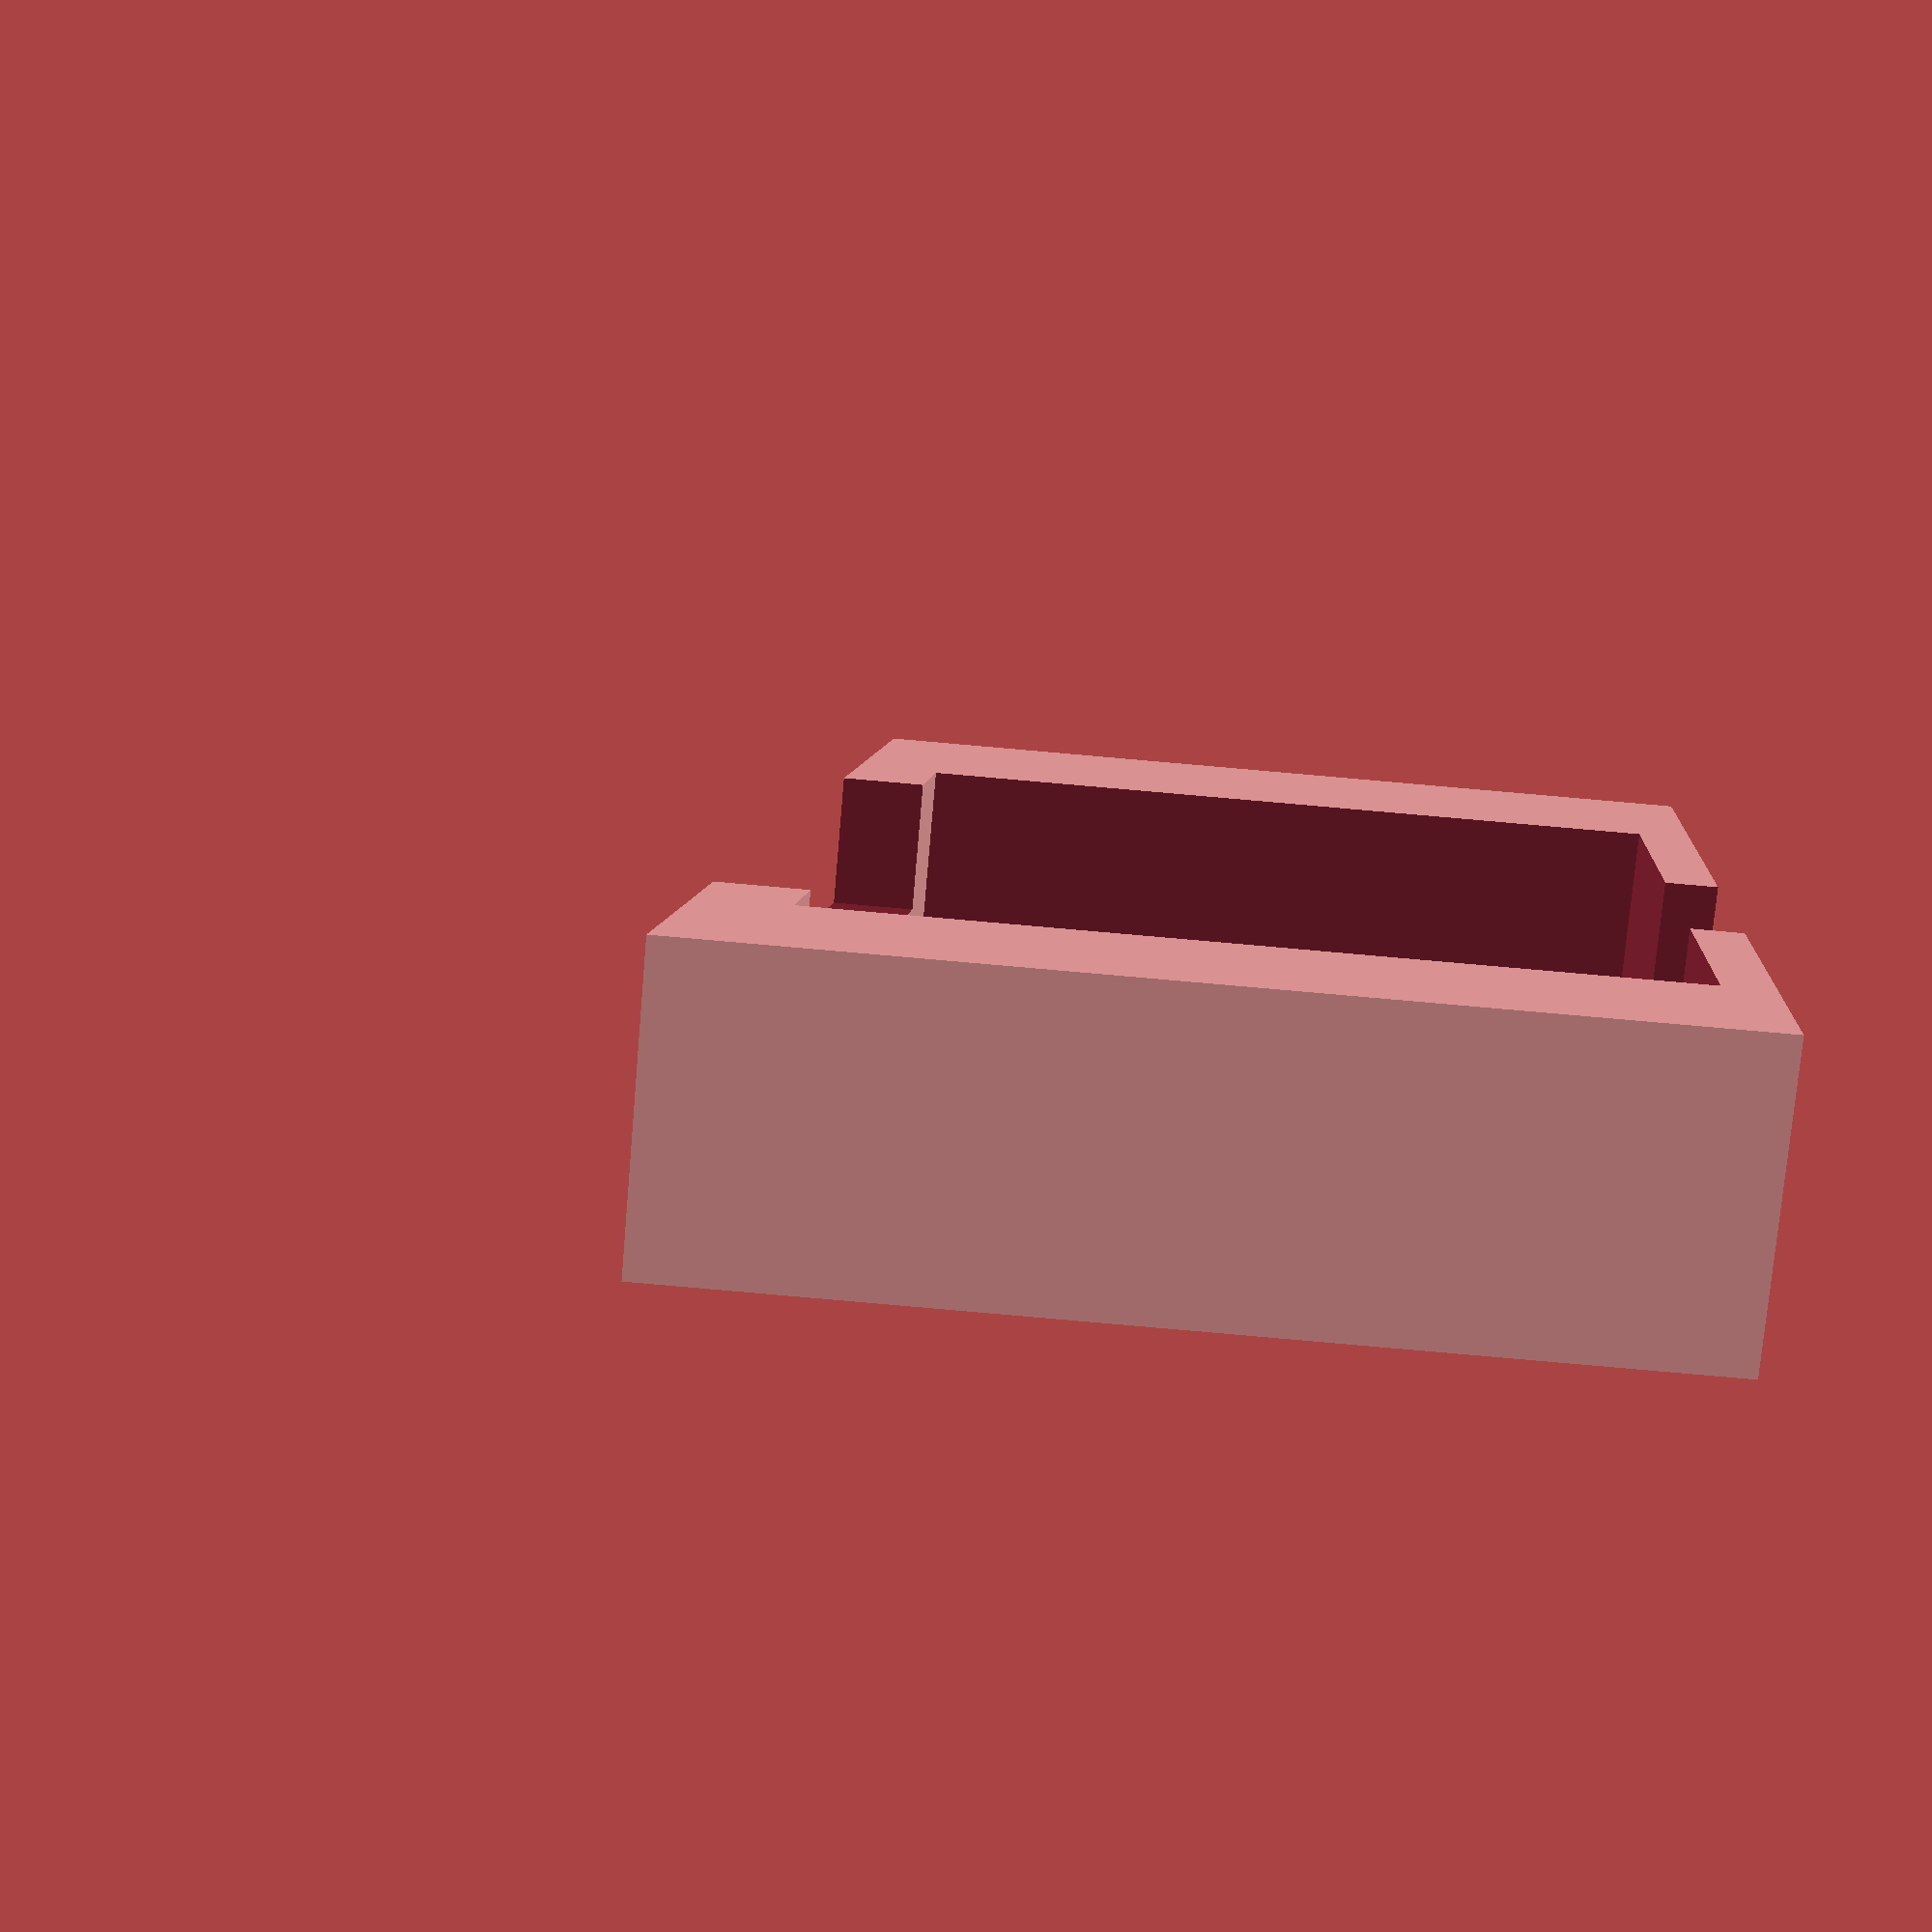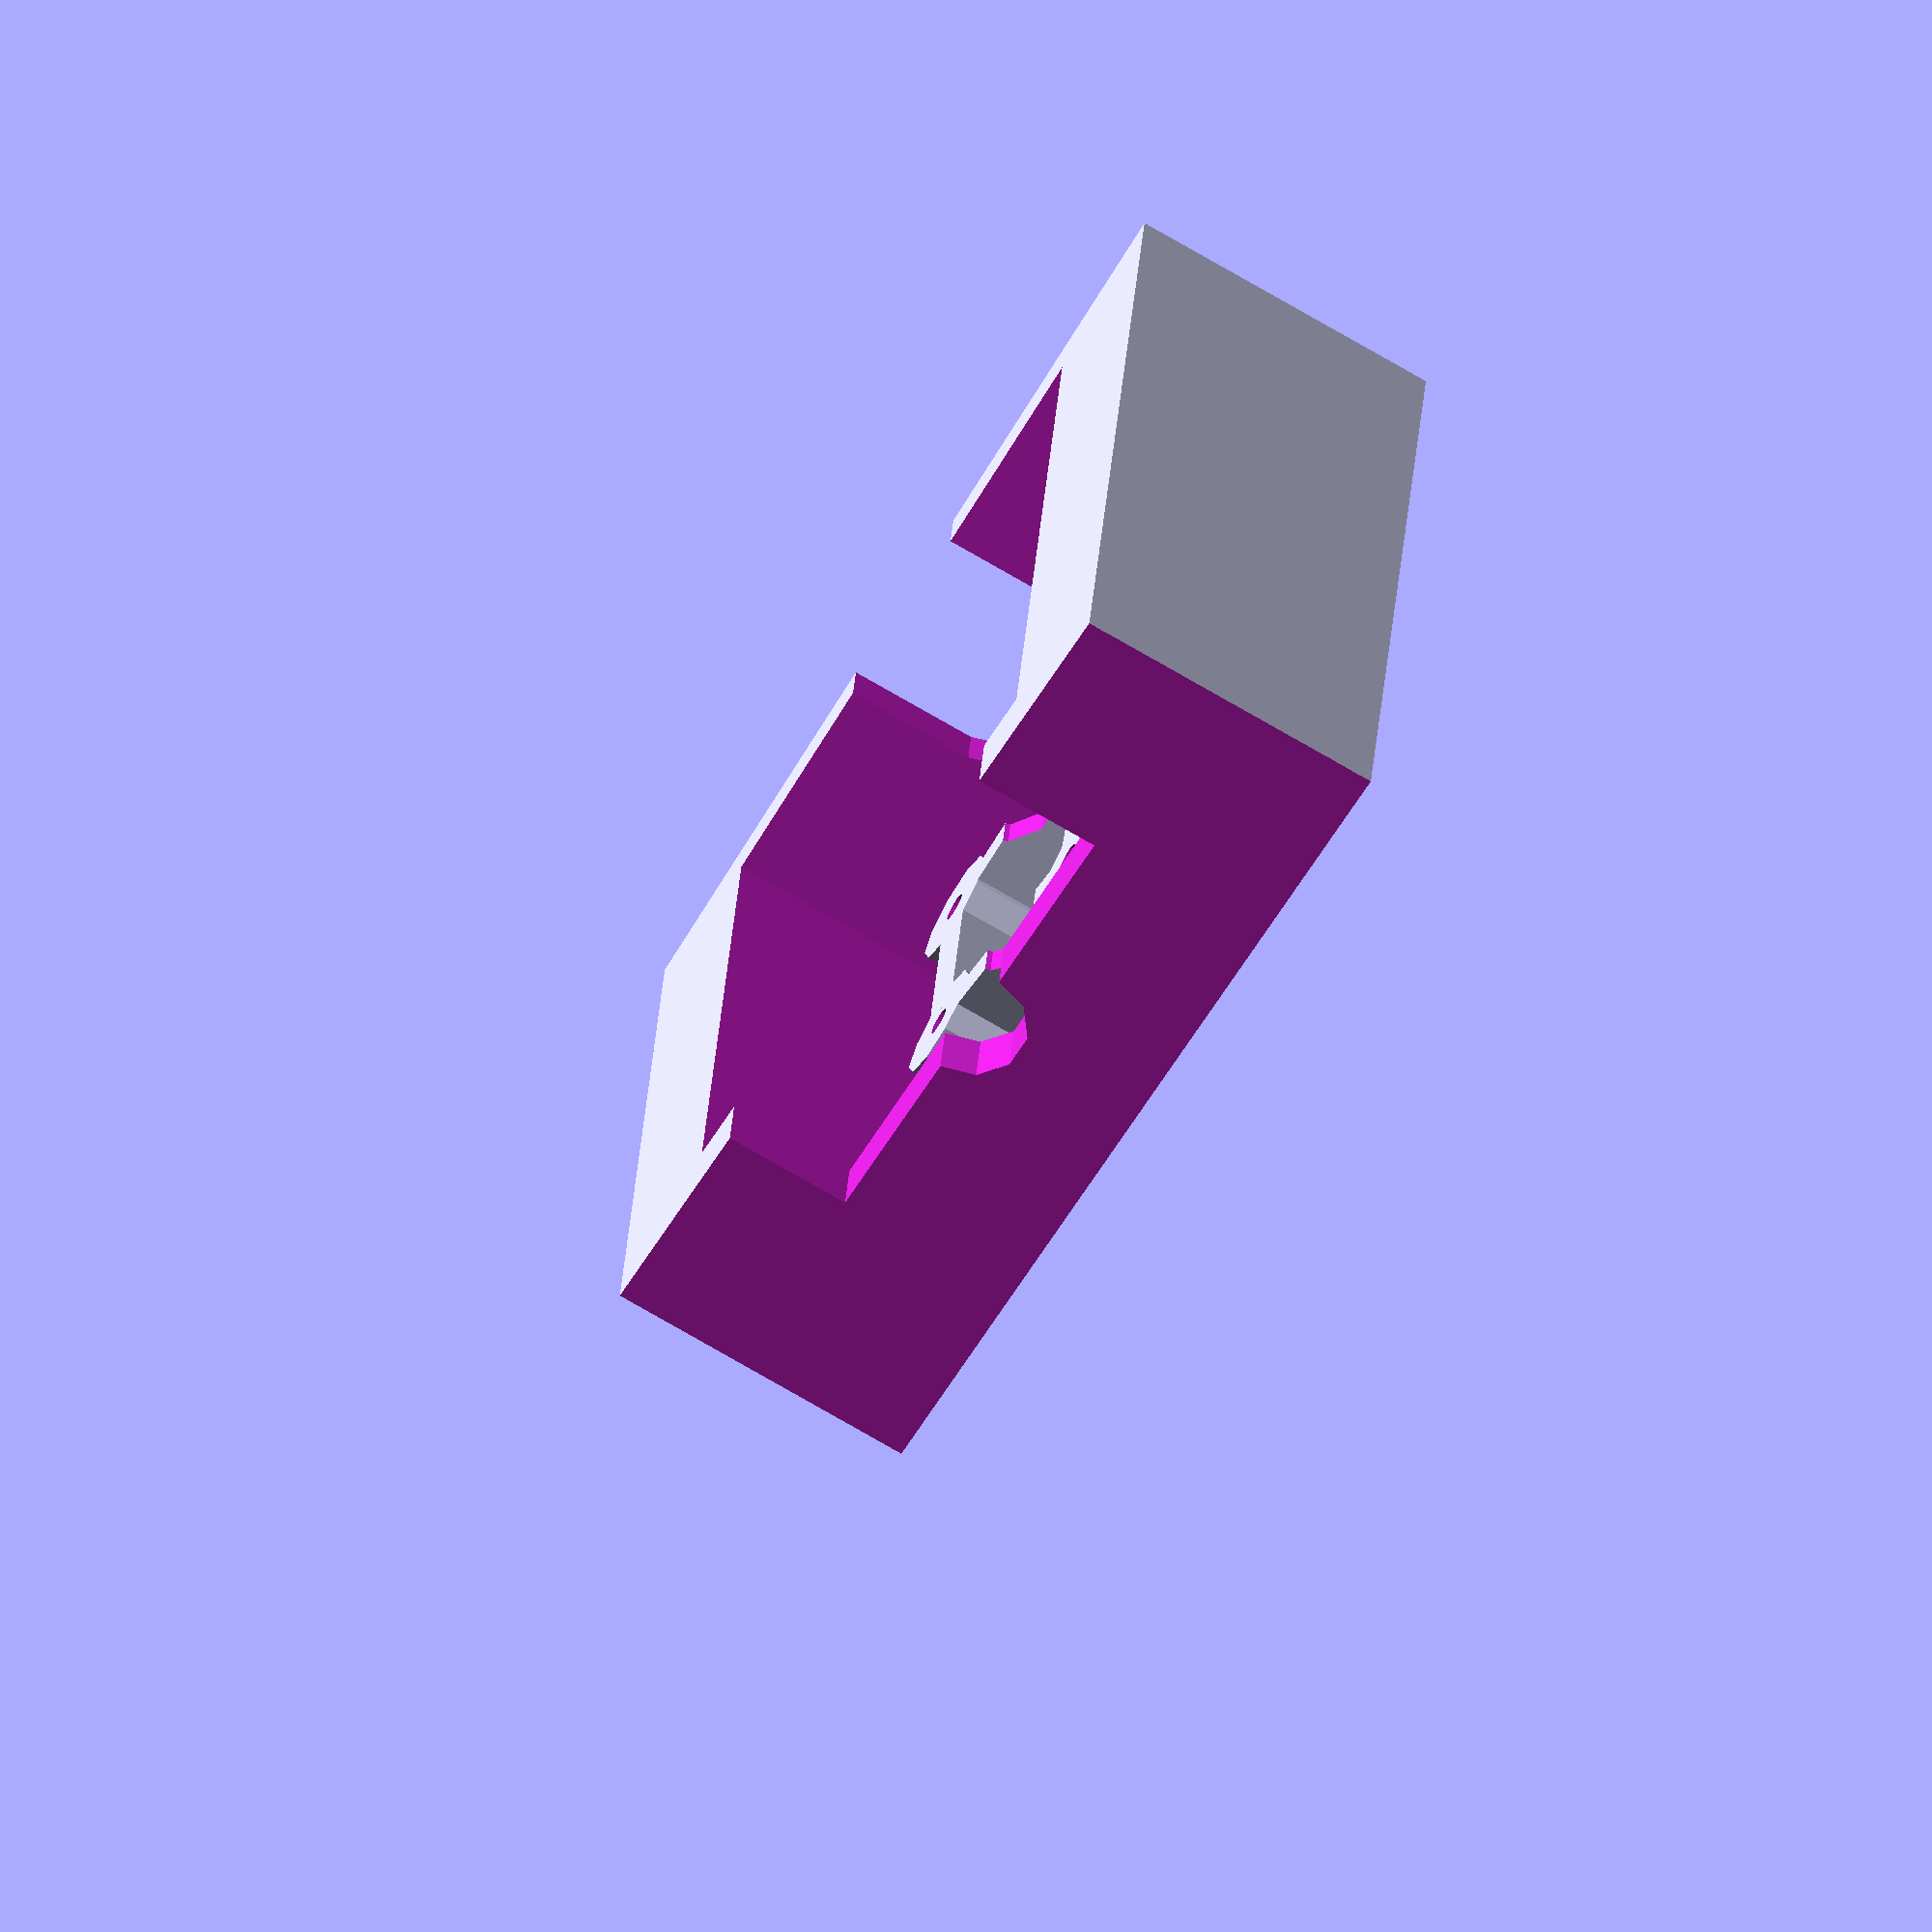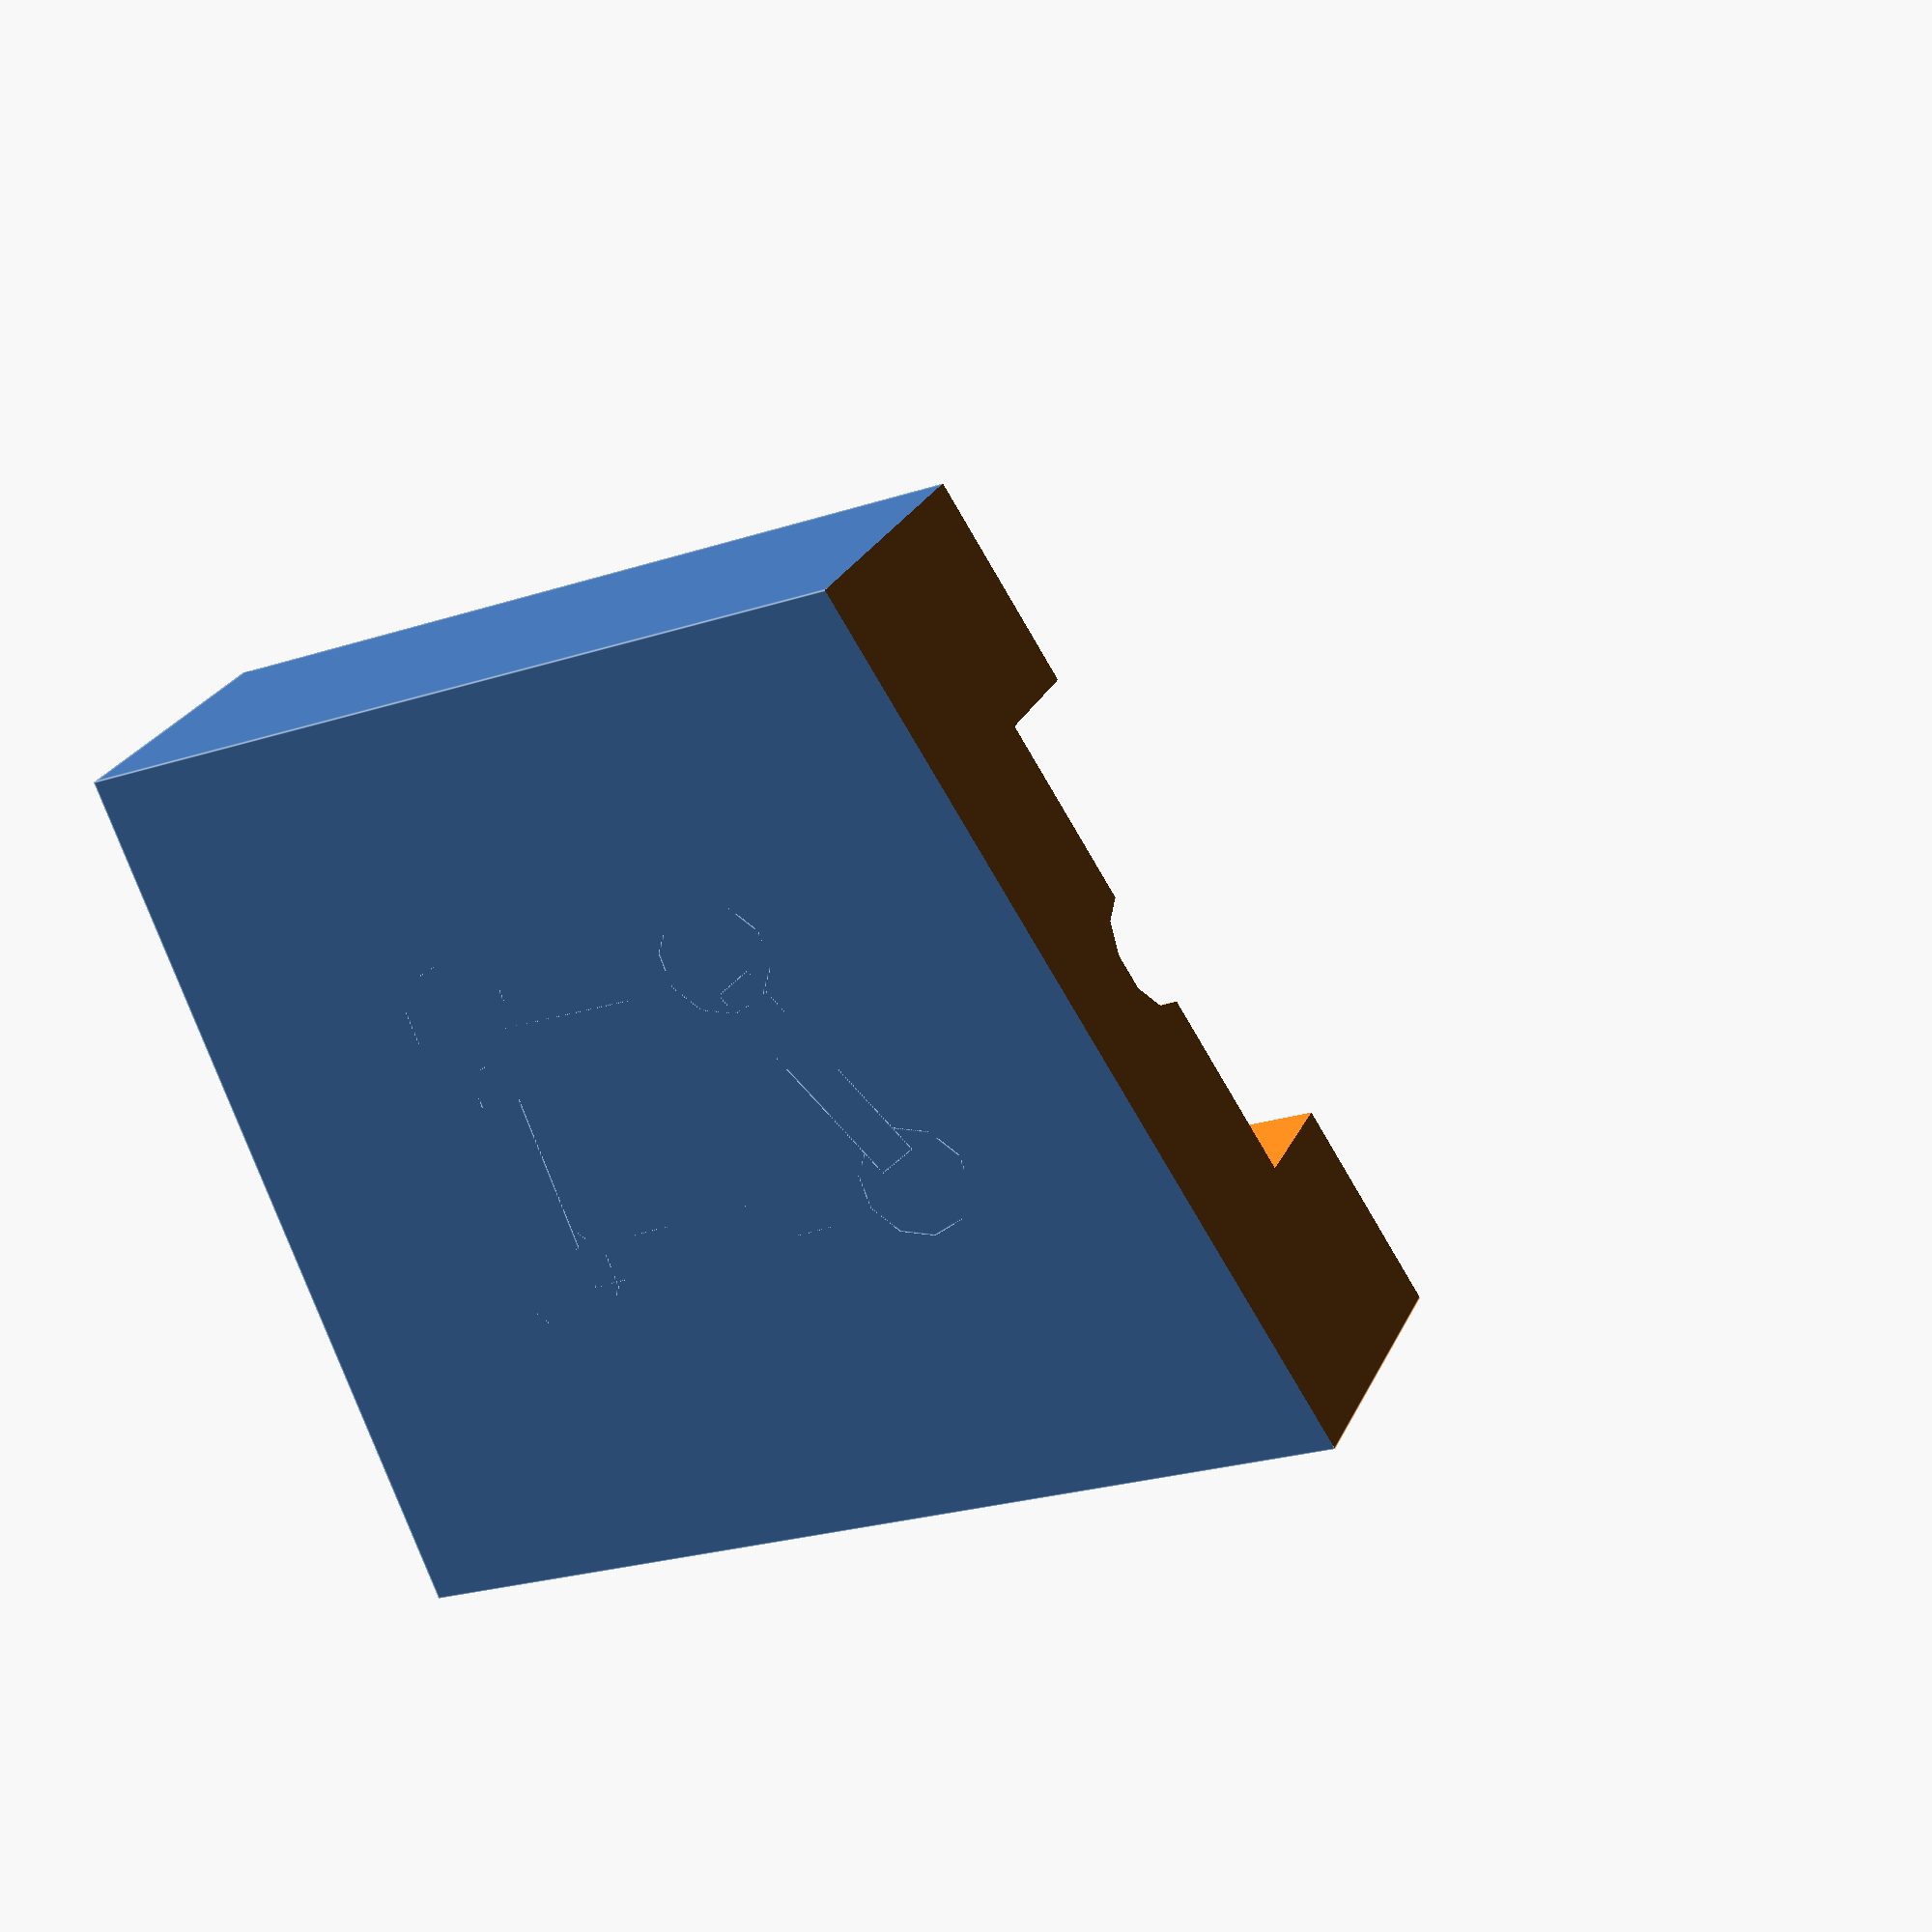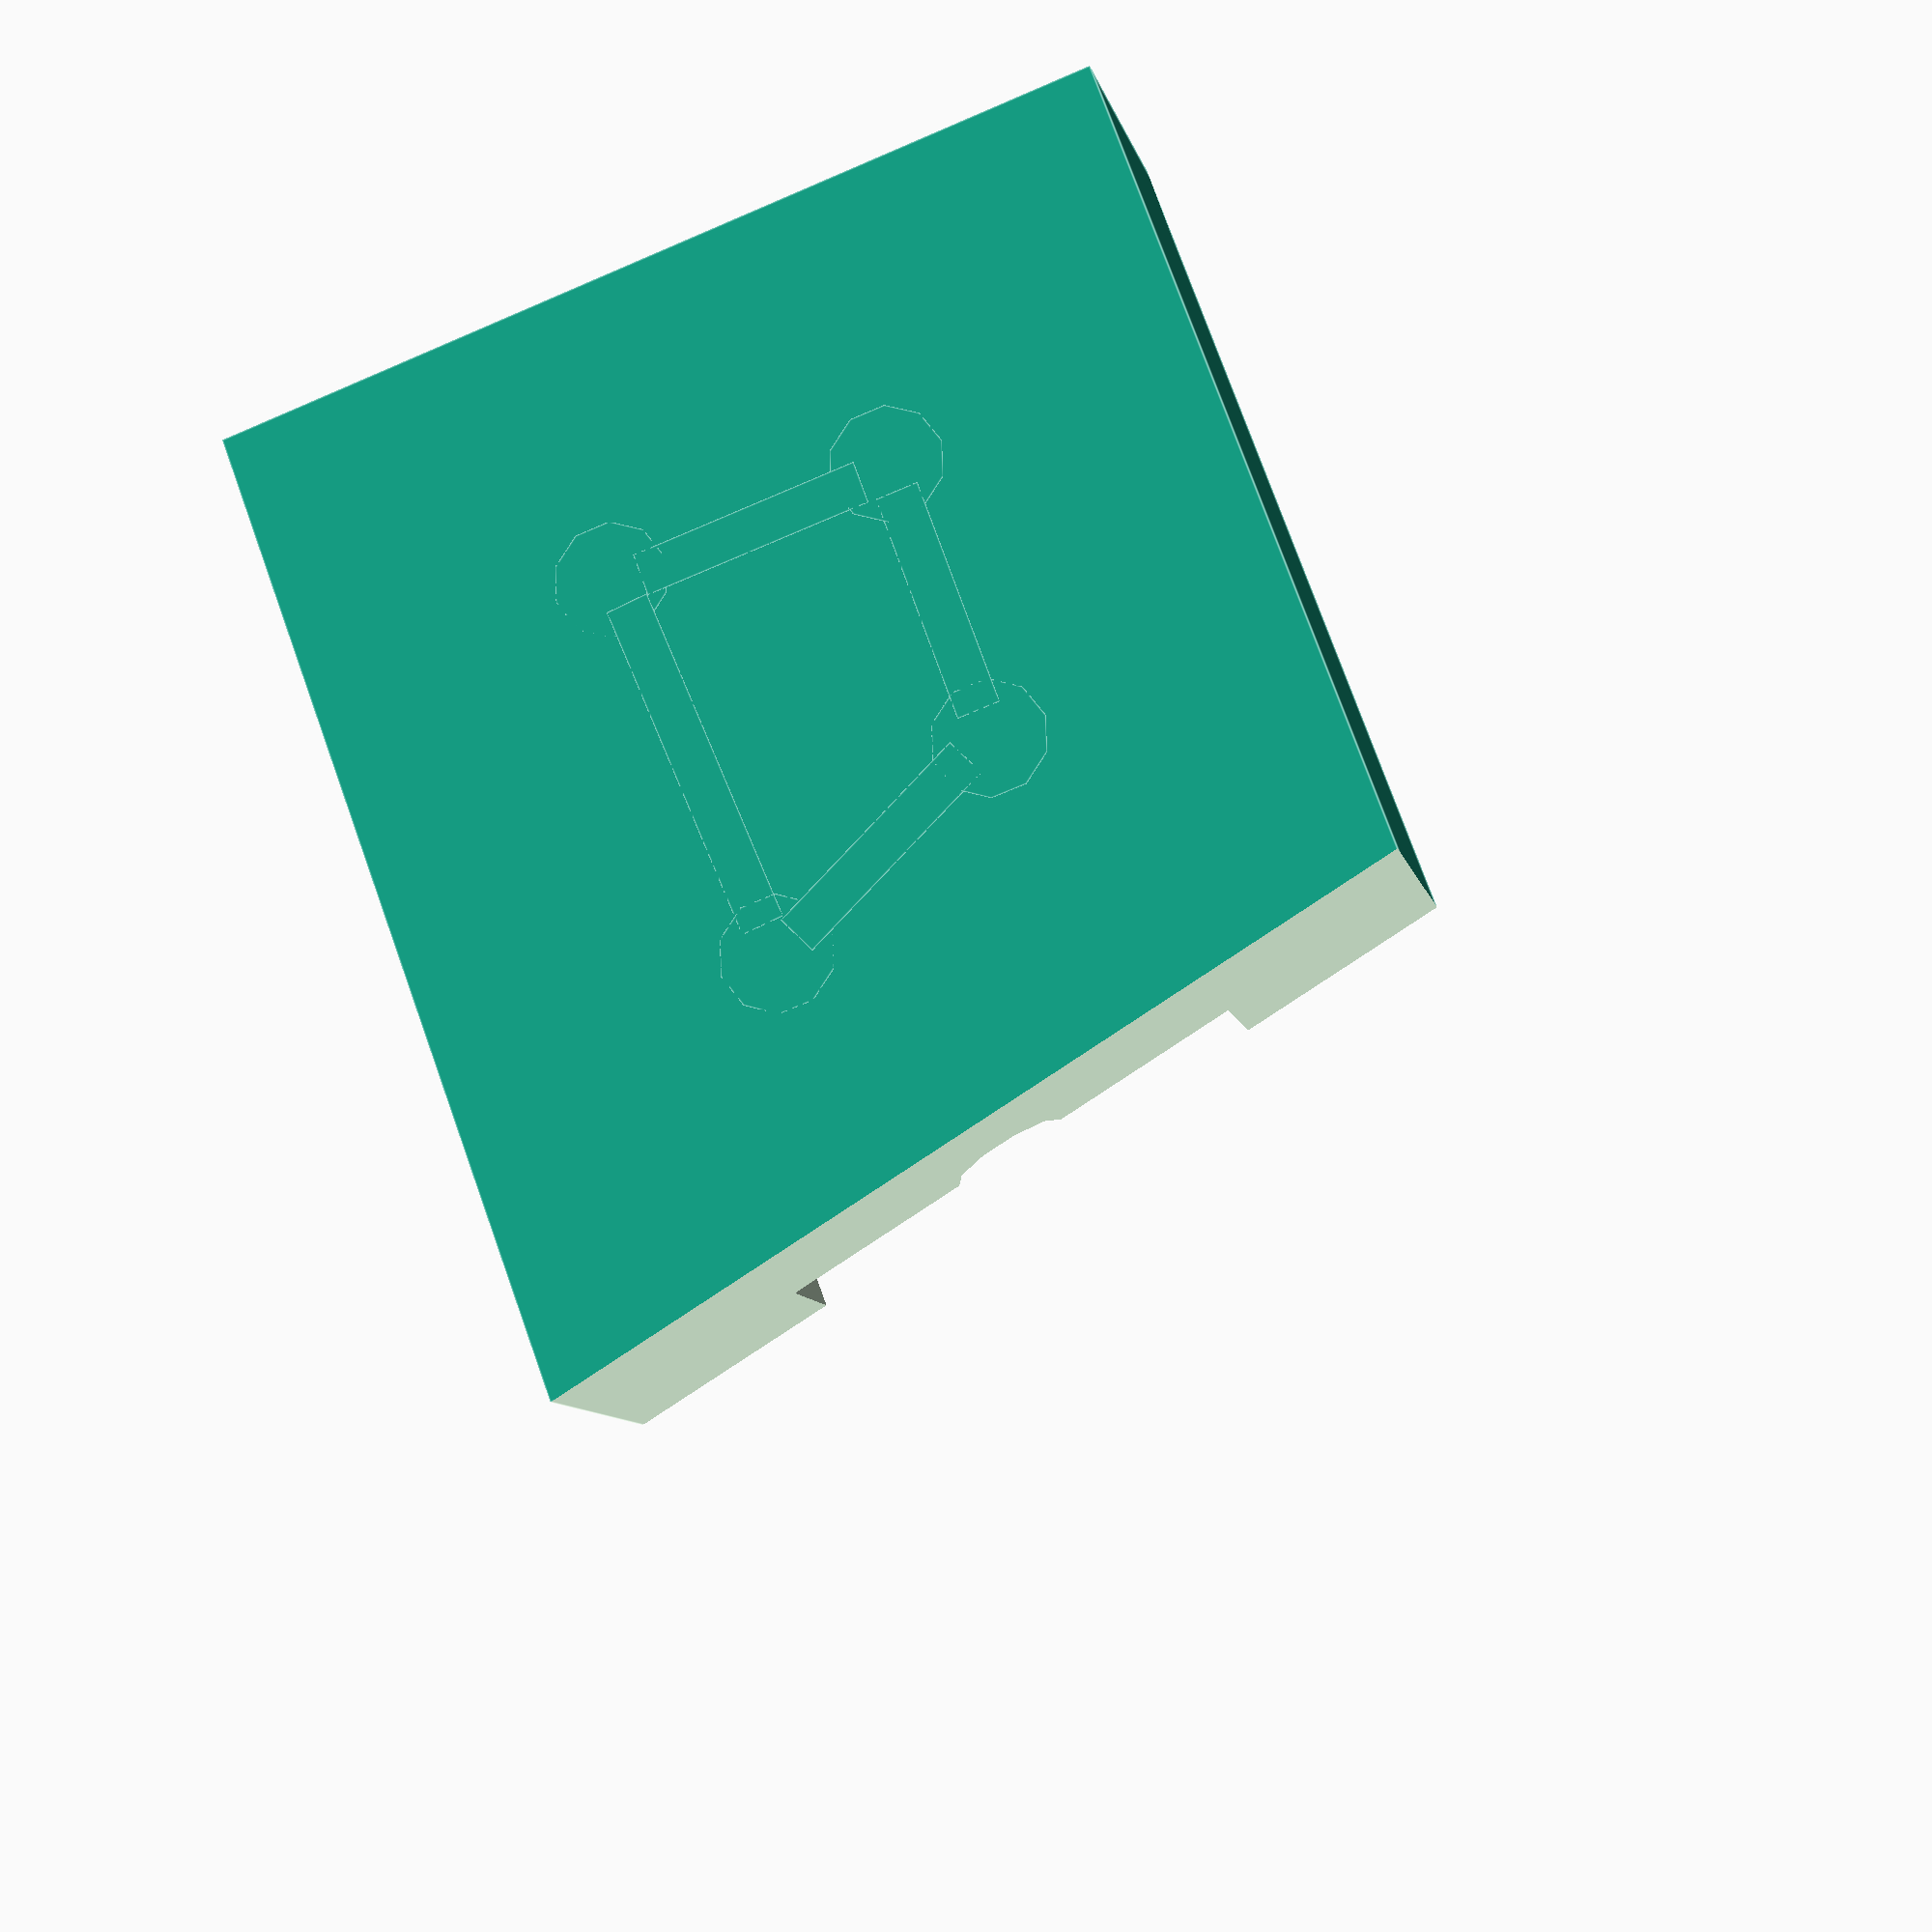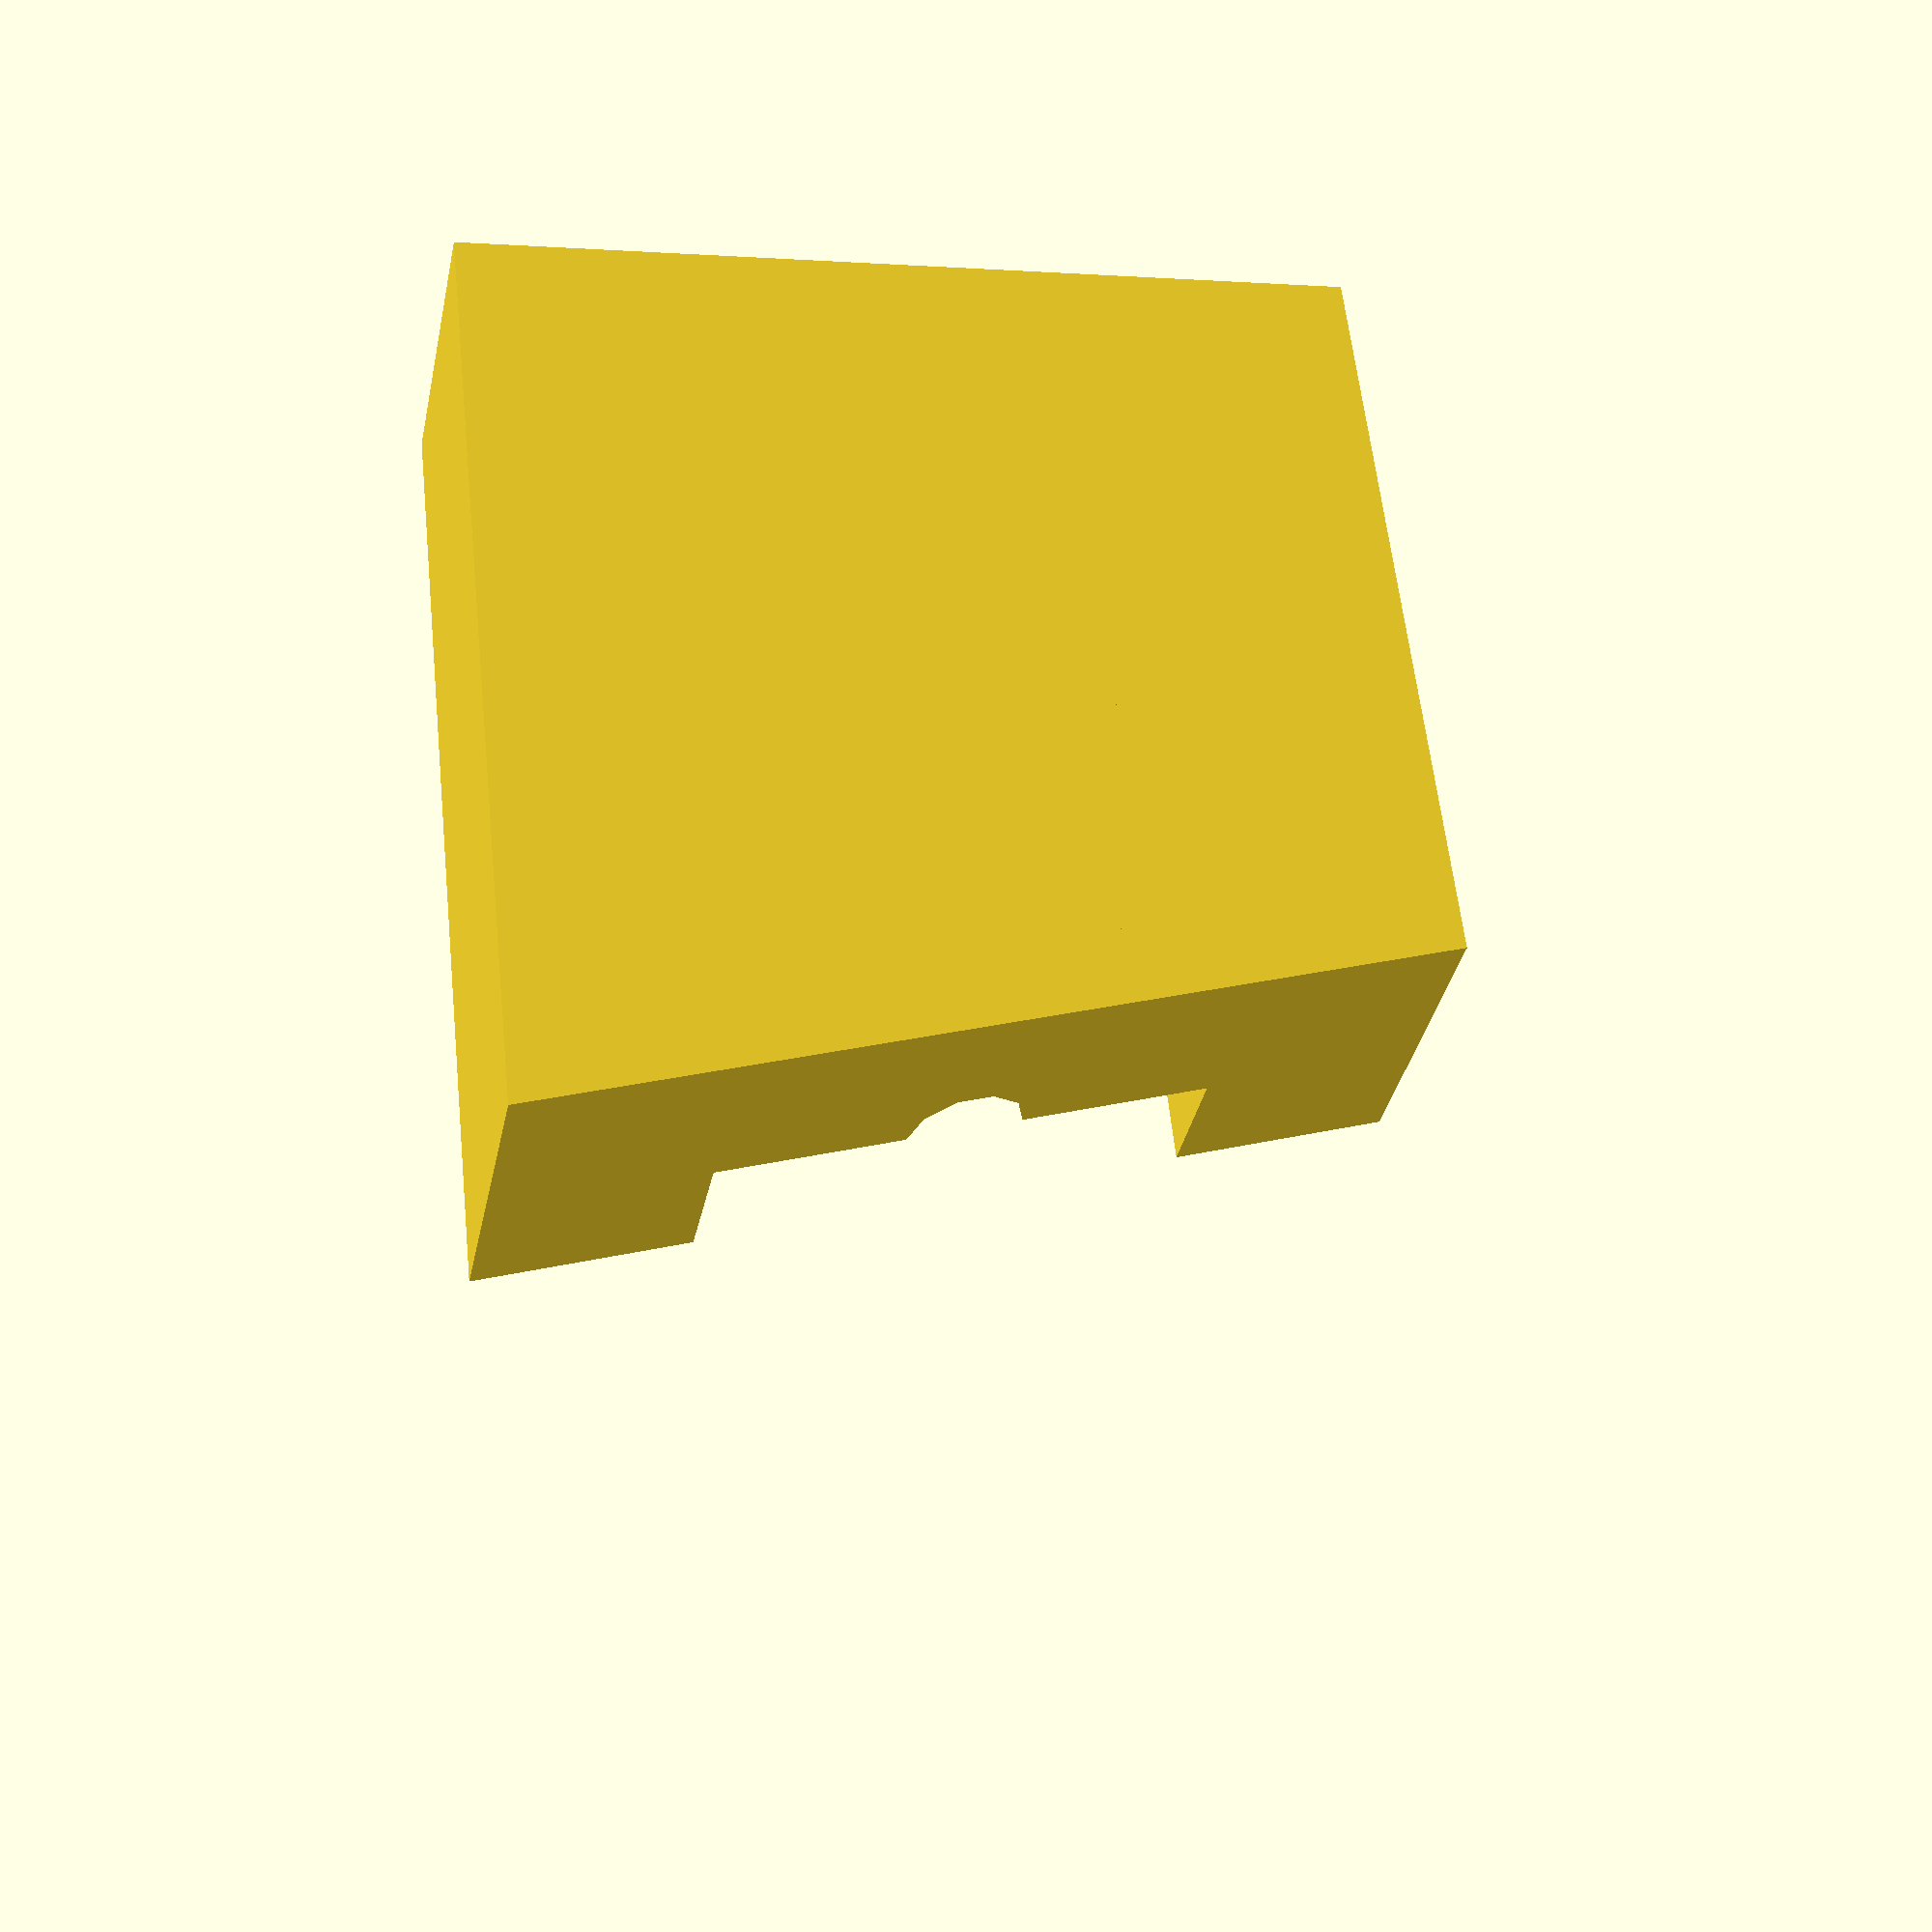
<openscad>
$fn = 10;
difference() {
  union() {
    difference() {
      difference() {
        cube([32, 35, 11]);
        translate([0, 35, -5]) rotate([0,0,-11.5]) cube([35, 20, 20]);
      }
      translate([32 / 2 - 21.4 / 2, 1.8, 1.6]) difference() {
        cube([21.4, 29, 11 + 1]);
        translate([0, 29, -5]) rotate([0,0,-10.5]) cube([25, 20, 20]);
      }
    }
    $h = 5.5;
    $d = 4;
    $d2 = 1;
    translate([32 / 2 - 5, 10, 0]) difference() {
      cylinder(h = $h, d = $d);
      translate([0, 0, 3]) cylinder(h = $h, d = $d2);
    }
    translate([32 / 2 + 5, 10, 0]) difference() {
      cylinder(h = $h, d = $d);
      translate([0, 0, 3]) cylinder(h = $h, d = $d2);
    }
    translate([32 / 2 + 5, 10 + 10, 0]) difference() {
      cylinder(h = $h, d = $d);
      translate([0, 0, 3]) cylinder(h = $h, d = $d2);
    }
    translate([32 / 2 - 5 + 1, 10 + 14, 0]) difference() {
      cylinder(h = $h, d = $d);
      translate([0, 0, 3]) cylinder(h = $h, d = $d2);
    }

    translate([32 / 2 - 5.5, 11, 0]) rotate([0,0,-3]) cube([1.5, 12, $h]);
    translate([32 / 2 + 4.25, 11, 0]) cube([1.5, 8, $h]);
    translate([32 / 2 - 4, 9.5, 0]) cube([8, 1.5, $h]);
    translate([32 / 2 - 3.5, 23, 0]) rotate([0,0,-25]) cube([8, 1.5, $h]);
  }
  translate([32 / 2 - 17 / 2, 35 - 10, 5.5 + 1]) cube([17, 20, 1.3 + 5]);
  translate([32 / 2, -5, 6.5]) rotate([-90, 0, 0]) hull() {
    cylinder(d = 6.5, 10);
    translate([0, -5, 0]) cylinder(d = 6.5, 10);
  }
  translate([32 / 2, -5, 6.5]) rotate([-90, 0, 0]) cylinder(d = 4, h = 45);
}


</openscad>
<views>
elev=75.6 azim=270.9 roll=355.1 proj=p view=wireframe
elev=252.5 azim=6.0 roll=120.5 proj=o view=solid
elev=335.6 azim=290.8 roll=199.4 proj=p view=edges
elev=9.3 azim=200.2 roll=192.0 proj=p view=edges
elev=33.8 azim=186.1 roll=168.9 proj=p view=solid
</views>
